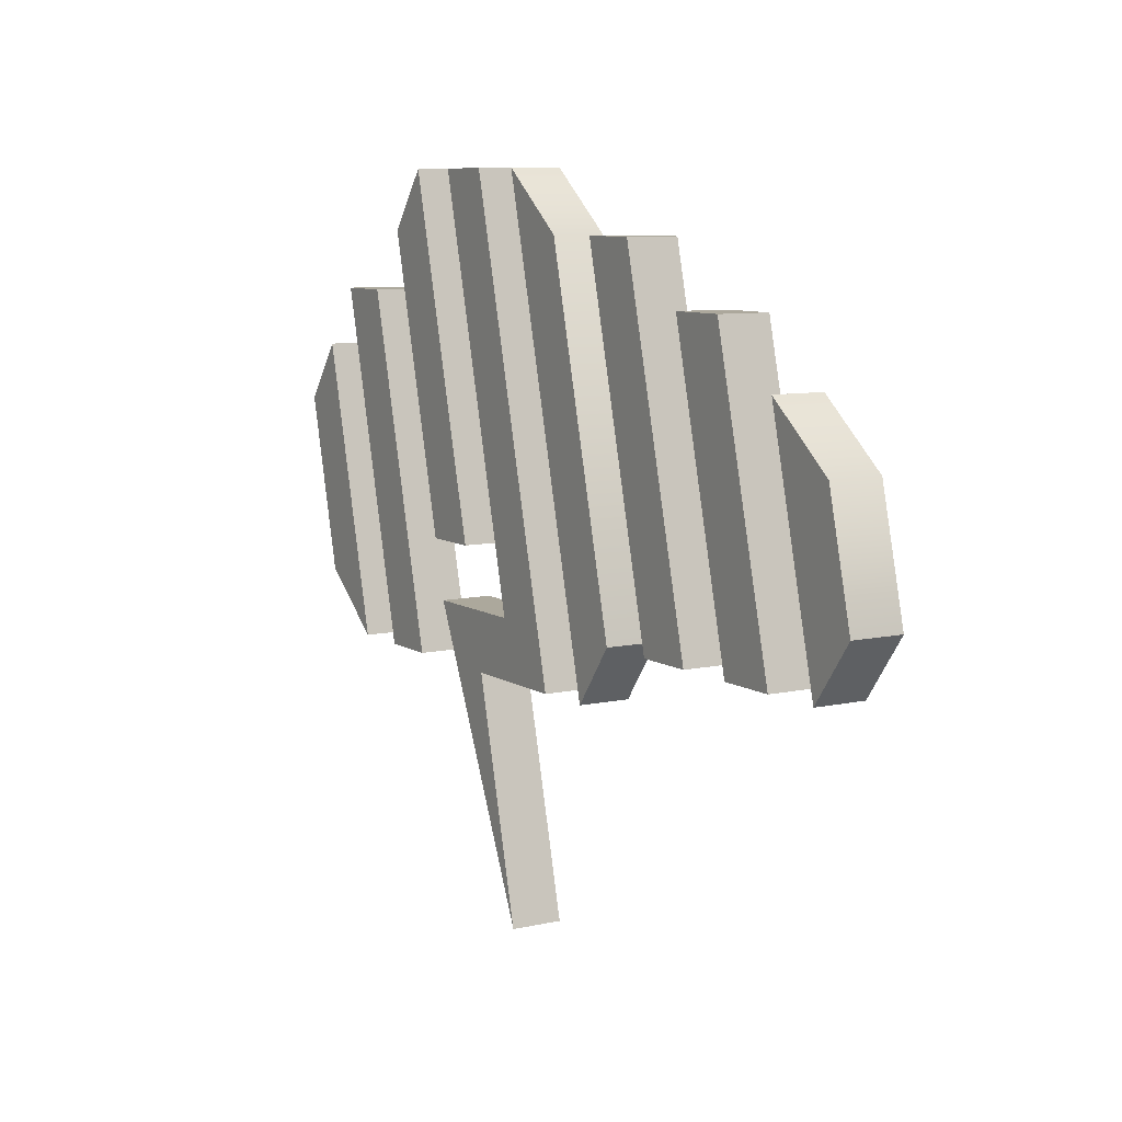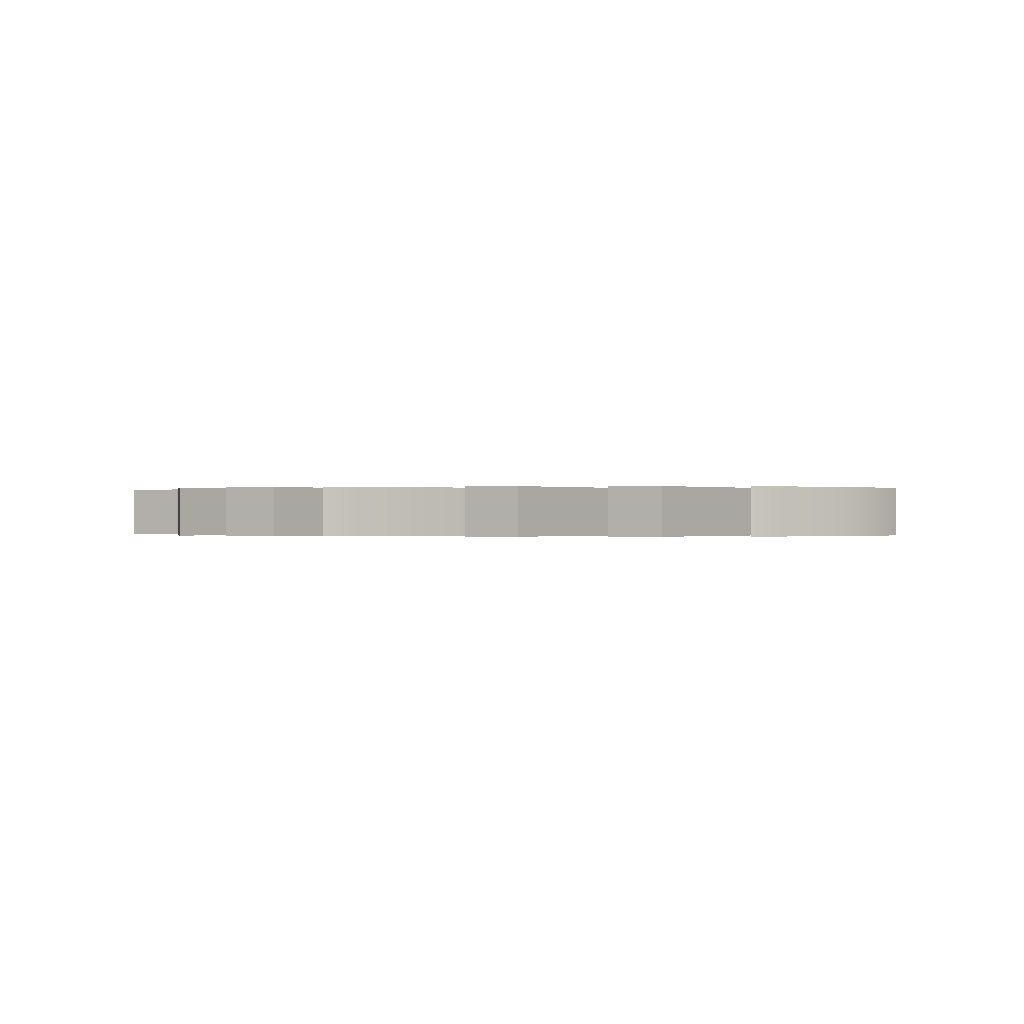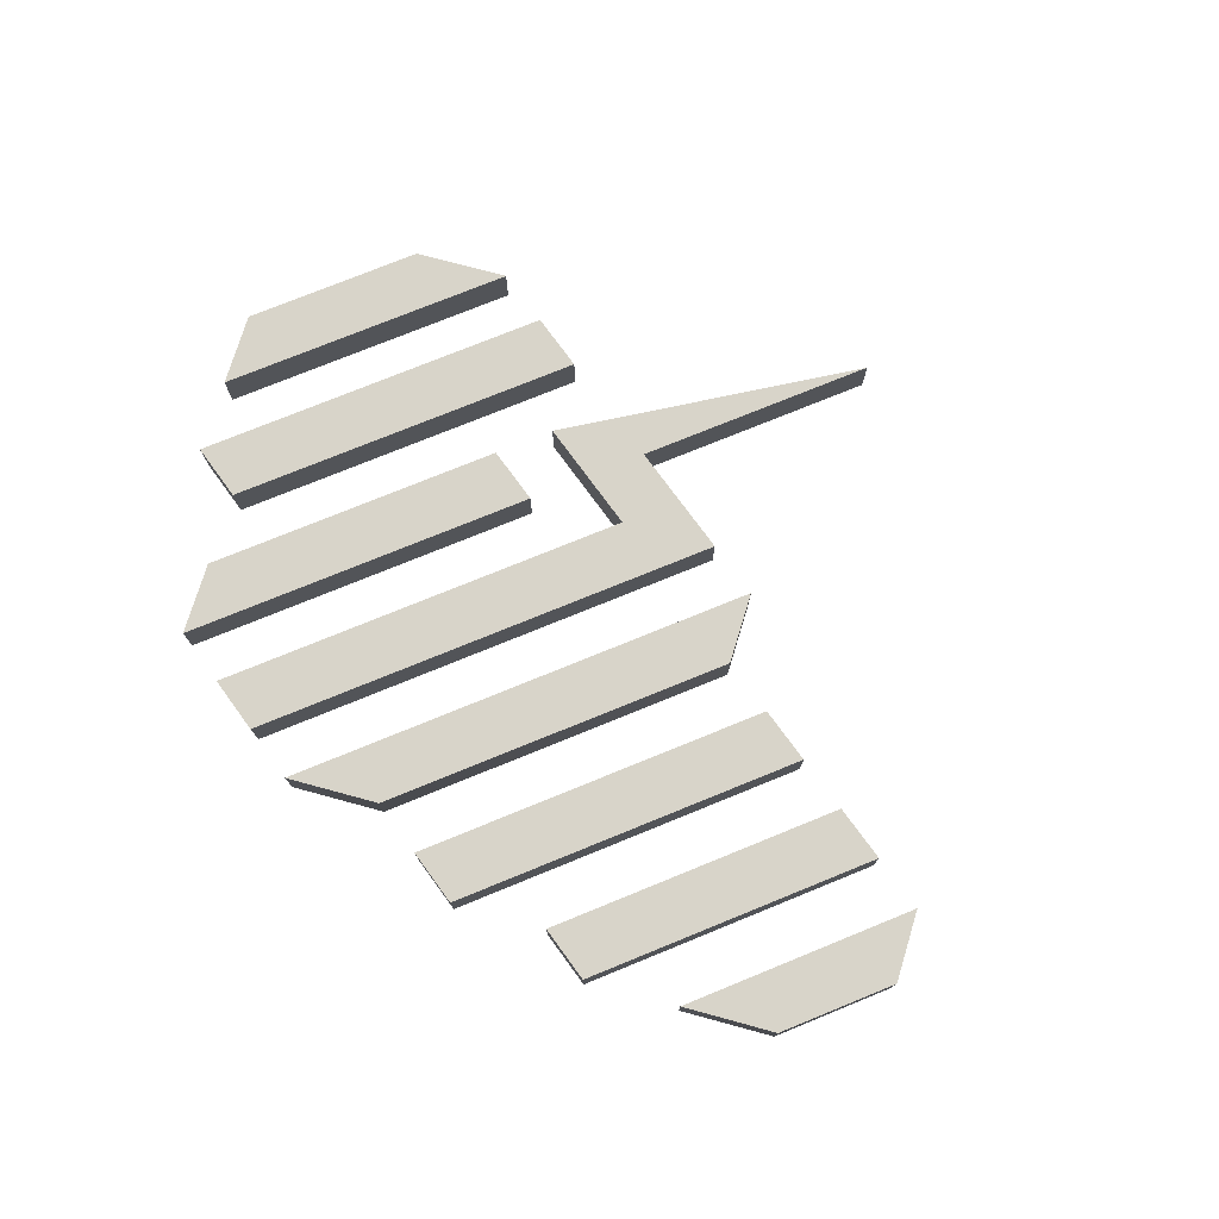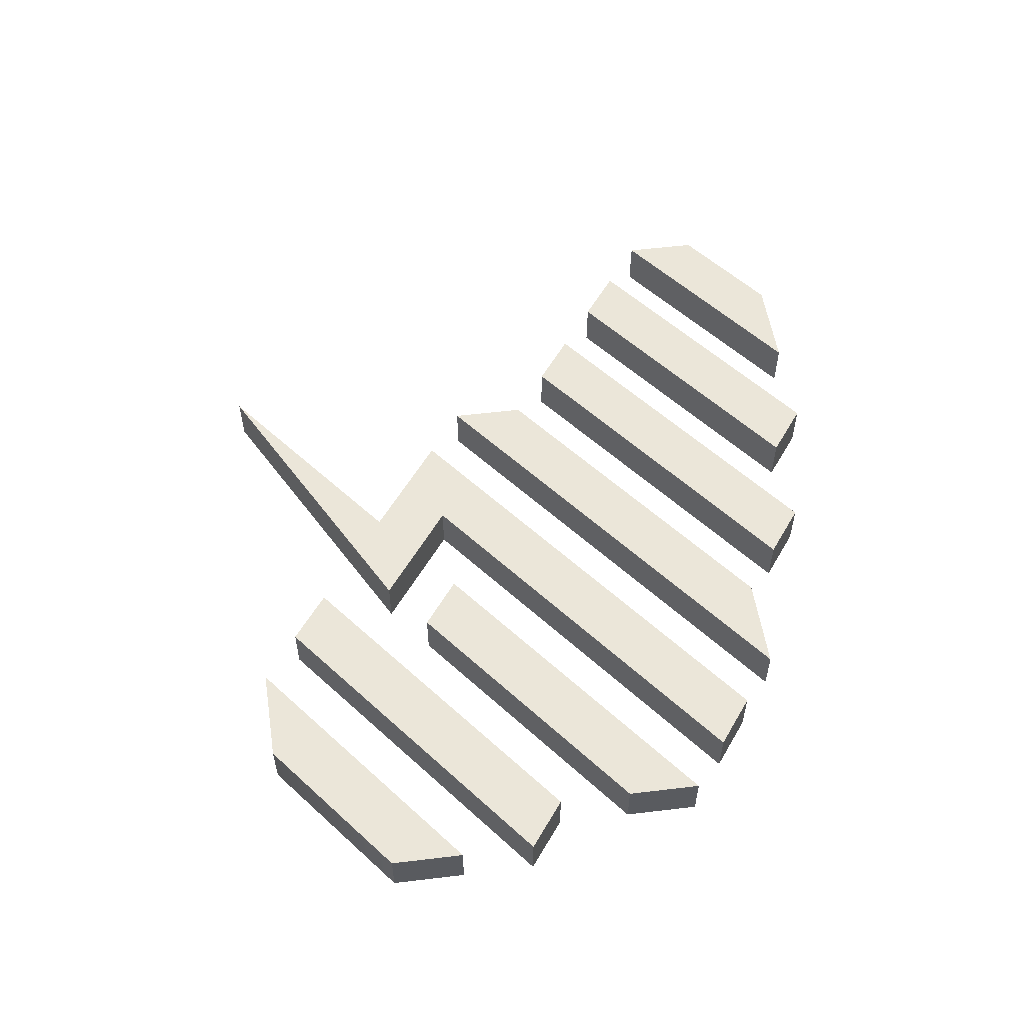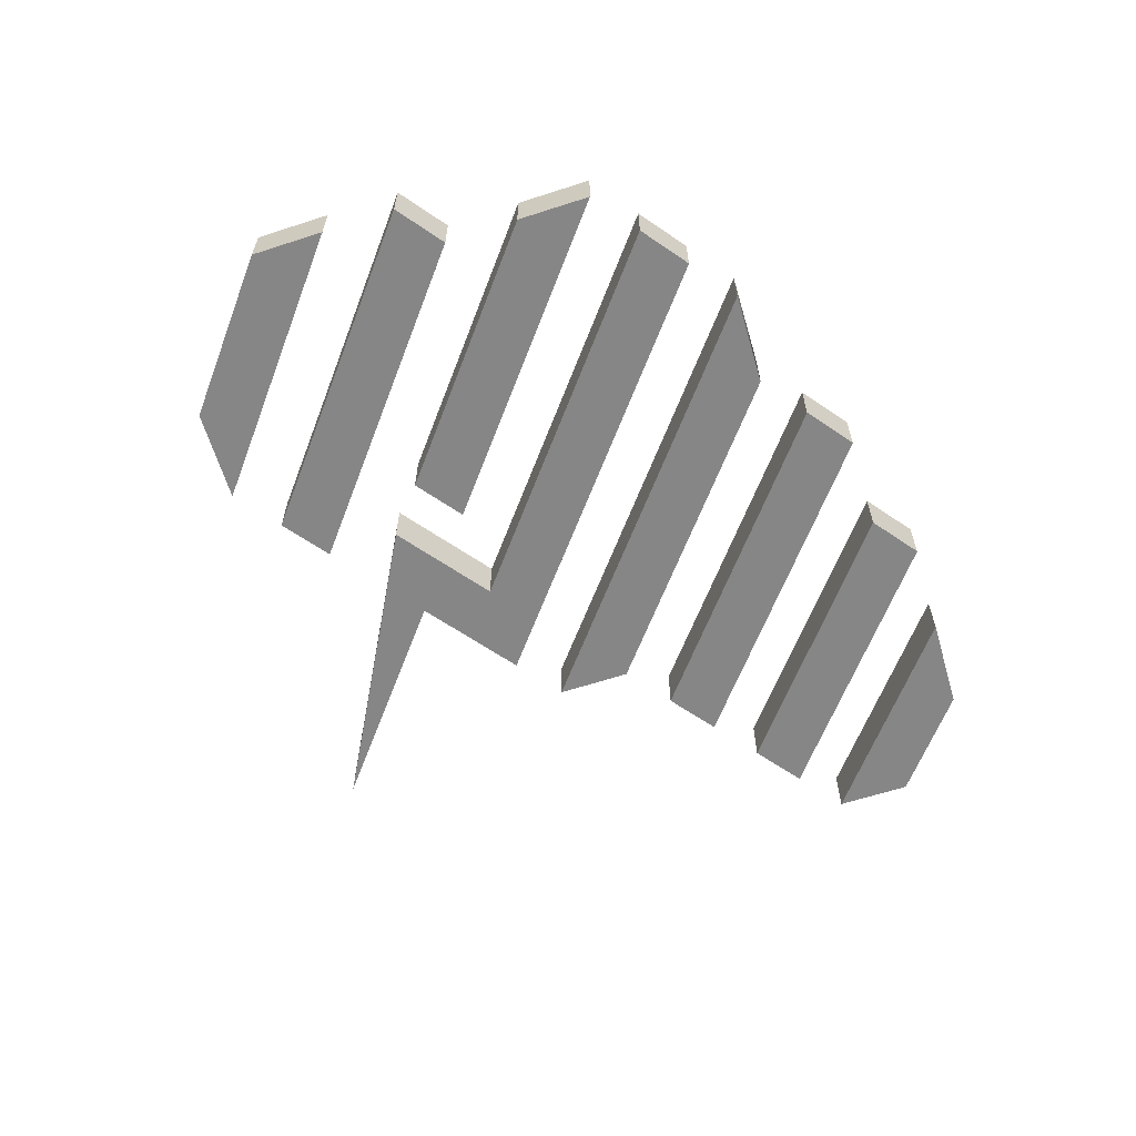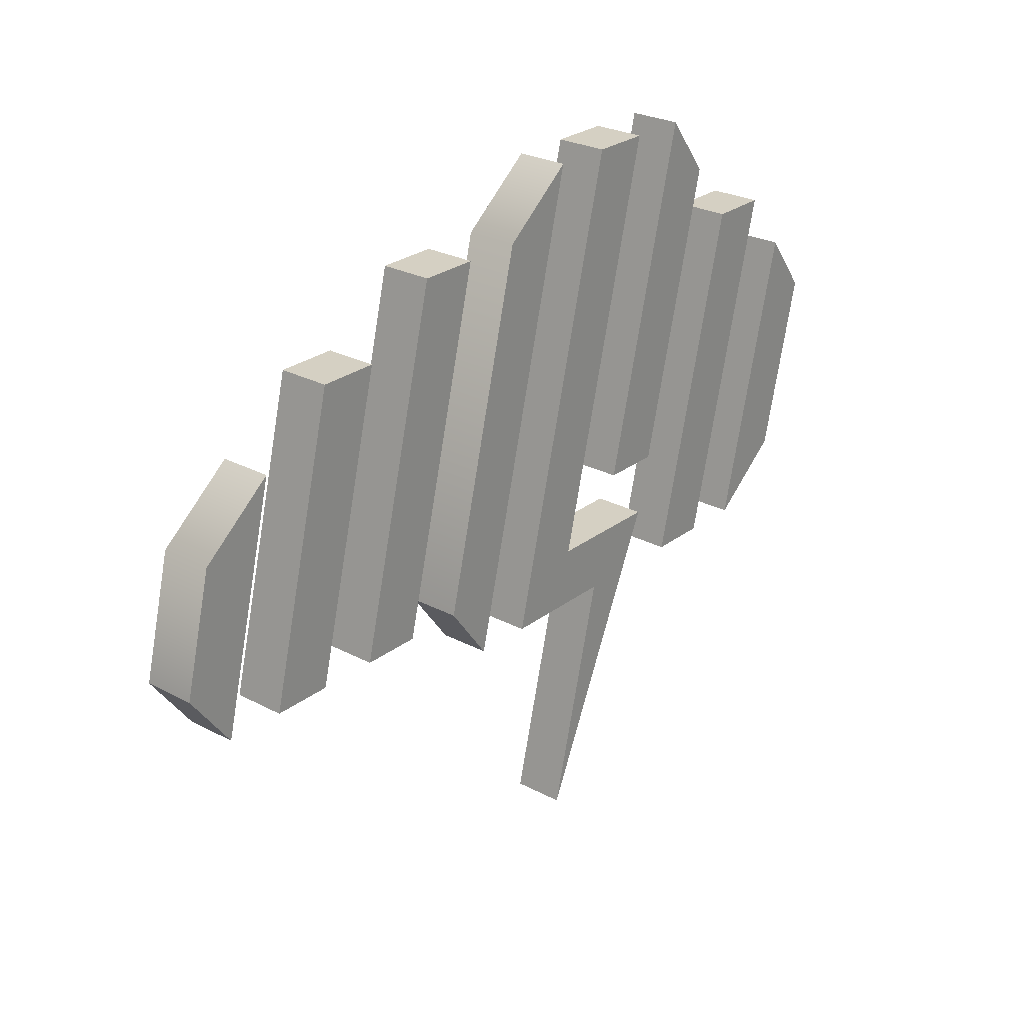
<metadata>
{"format":"obj","ext":"obj","renderer":"f3d","projection":"perspective","resolution":1024,"background":"white","views":[{"elev":8.5,"azim":-121.4,"up":"+Y"},{"elev":-0.1,"azim":-154.4,"up":"+Z"},{"elev":75.7,"azim":-126.2,"up":"+Z"},{"elev":55.9,"azim":119.7,"up":"+Z"},{"elev":-62.0,"azim":145.1,"up":"+Z"},{"elev":26.3,"azim":-50.0,"up":"+Y"}]}
</metadata>
<code>
g groupNumber_0
v -4.942 -0.706 -0.305
v -4.236 2.118 -0.305
v -5.119 1.412 -0.305
v -5.471 -3.288e-10 -0.305
v -4.942 -0.706 0.305
v -4.236 2.118 0.305
v -5.119 1.412 0.305
v -5.471 -3.288e-10 0.305
v -4.589 0.706 -1.665e-16
v -4.677 1.765 -1.665e-16
v -5.295 0.706 -1.665e-16
v -5.207 -0.353 -1.665e-16
f 7 8 5
f 5 6 7
f 4 3 1
f 2 1 3
f 9 1 2
f 9 2 6
f 9 6 5
f 9 5 1
f 10 2 3
f 10 3 7
f 10 7 6
f 10 6 2
f 11 3 4
f 11 4 8
f 11 8 7
f 11 7 3
f 12 4 1
f 12 1 5
f 12 5 8
f 12 8 4
g groupNumber_1
v 4.942 -0.706 -0.305
v 5.471 1.412 -0.305
v 4.942 2.118 -0.305
v 4.059 -1.412 -0.305
v 4.942 -0.706 0.305
v 5.471 1.412 0.305
v 4.942 2.118 0.305
v 4.059 -1.412 0.305
v 5.207 0.353 -2.776e-16
v 5.207 1.765 -2.776e-16
v 4.501 0.353 -2.776e-16
v 4.501 -1.059 -2.776e-16
f 20 17 19
f 18 19 17
f 13 16 15
f 15 14 13
f 21 13 14
f 21 14 18
f 21 18 17
f 21 17 13
f 22 14 15
f 22 15 19
f 22 19 18
f 22 18 14
f 23 15 16
f 23 16 20
f 23 20 19
f 23 19 15
f 24 16 13
f 24 13 17
f 24 17 20
f 24 20 16
g groupNumber_2
v -3.53 -0.706 -0.305
v -2.647 2.824 -0.305
v -3.353 2.824 -0.305
v -4.236 -0.706 -0.305
v -3.53 -0.706 0.305
v -2.647 2.824 0.305
v -3.353 2.824 0.305
v -4.236 -0.706 0.305
v -3.089 1.059 -2.776e-16
v -3.001 2.824 -2.776e-16
v -3.795 1.059 -2.776e-16
v -3.883 -0.706 -2.776e-16
f 32 29 31
f 30 31 29
f 25 28 27
f 27 26 25
f 33 25 26
f 33 26 30
f 33 30 29
f 33 29 25
f 34 26 27
f 34 27 31
f 34 31 30
f 34 30 26
f 35 27 28
f 35 28 32
f 35 32 31
f 35 31 27
f 36 28 25
f 36 25 29
f 36 29 32
f 36 32 28
g groupNumber_3
v 2.295 -9.863e-10 -0.305
v 3.177 3.53 -0.305
v 2.647 4.236 -0.305
v 1.589 -9.863e-10 -0.305
v 2.295 -9.863e-10 0.305
v 3.177 3.53 0.305
v 2.647 4.236 0.305
v 1.589 -9.863e-10 0.305
v 2.736 1.765 -1.665e-16
v 2.912 3.883 -1.665e-16
v 2.118 2.118 -1.665e-16
v 1.942 -9.863e-10 -1.665e-16
f 44 41 42
f 42 43 44
f 37 40 38
f 39 38 40
f 45 37 38
f 45 38 42
f 45 42 41
f 45 41 37
f 46 38 39
f 46 39 43
f 46 43 42
f 46 42 38
f 47 39 40
f 47 40 44
f 47 44 43
f 47 43 39
f 48 40 37
f 48 37 41
f 48 41 44
f 48 44 40
g groupNumber_4
v -2.118 -0.706 -0.305
v -1.059 3.53 -0.305
v -1.765 3.53 -0.305
v -2.824 -0.706 -0.305
v -2.118 -0.706 0.305
v -1.059 3.53 0.305
v -1.765 3.53 0.305
v -2.824 -0.706 0.305
v -1.589 1.412 -2.776e-16
v -1.412 3.53 -2.776e-16
v -2.295 1.412 -2.776e-16
v -2.471 -0.706 -2.776e-16
f 56 53 55
f 54 55 53
f 49 52 51
f 51 50 49
f 57 49 50
f 57 50 54
f 57 54 53
f 57 53 49
f 58 50 51
f 58 51 55
f 58 55 54
f 58 54 50
f 59 51 52
f 59 52 56
f 59 56 55
f 59 55 51
f 60 52 49
f 60 49 53
f 60 53 56
f 60 56 52
g groupNumber_5
v 3.353 -1.412 -0.305
v 4.412 2.824 -0.305
v 3.707 2.824 -0.305
v 2.647 -1.412 -0.305
v 3.353 -1.412 0.305
v 4.412 2.824 0.305
v 3.707 2.824 0.305
v 2.647 -1.412 0.305
v 3.883 0.706 -3.331e-16
v 4.059 2.824 -3.331e-16
v 3.177 0.706 -3.331e-16
v 3.001 -1.412 -3.331e-16
f 68 65 67
f 66 67 65
f 61 64 63
f 63 62 61
f 69 61 62
f 69 62 66
f 69 66 65
f 69 65 61
f 70 62 63
f 70 63 67
f 70 67 66
f 70 66 62
f 71 63 64
f 71 64 68
f 71 68 67
f 71 67 63
f 72 64 61
f 72 61 65
f 72 65 68
f 72 68 64
g groupNumber_6
v -0.8825 -1.412 -0.305
v 0.5295 4.236 -0.305
v -0.353 3.53 -0.305
v -1.412 -0.706 -0.305
v -0.8825 -1.412 0.305
v 0.5295 4.236 0.305
v -0.353 3.53 0.305
v -1.412 -0.706 0.305
v -0.1765 1.412 -1.665e-16
v 0.08825 3.883 -1.665e-16
v -0.8825 1.412 -1.665e-16
v -1.147 -1.059 -1.665e-16
f 80 77 79
f 78 79 77
f 73 76 75
f 75 74 73
f 81 73 74
f 81 74 78
f 81 78 77
f 81 77 73
f 82 74 75
f 82 75 79
f 82 79 78
f 82 78 74
f 83 75 76
f 83 76 80
f 83 80 79
f 83 79 75
f 84 76 73
f 84 73 77
f 84 77 80
f 84 80 76
g groupNumber_7
v 0.5295 -4.236 -0.305
v 2.118 -0.706 -0.305
v 0.706 -0.706 -0.305
v 1.942 4.236 -0.305
v 1.236 4.236 -0.305
v -0.1765 -1.412 -0.305
v 1.236 -1.412 -0.305
v 0.5295 -4.236 0.305
v 2.118 -0.706 0.305
v 0.706 -0.706 0.305
v 1.942 4.236 0.305
v 1.236 4.236 0.305
v -0.1765 -1.412 0.305
v 1.236 -1.412 0.305
v 1.324 -2.471 0
v 1.412 -0.706 0
v 1.324 1.765 0
v 1.589 4.236 0
v 0.5295 1.412 0
v 0.5295 -1.412 0
v 0.8825 -2.824 0
f 94 97 98
f 97 94 96
f 93 98 92
f 96 94 95
f 93 94 98
f 90 87 91
f 87 90 89
f 91 86 85
f 87 89 88
f 87 86 91
f 99 85 86
f 99 86 93
f 99 93 92
f 99 92 85
f 100 86 87
f 100 87 94
f 100 94 93
f 100 93 86
f 101 87 88
f 101 88 95
f 101 95 94
f 101 94 87
f 102 88 89
f 102 89 96
f 102 96 95
f 102 95 88
f 103 89 90
f 103 90 97
f 103 97 96
f 103 96 89
f 104 90 91
f 104 91 98
f 104 98 97
f 104 97 90
f 105 91 85
f 105 85 92
f 105 92 98
f 105 98 91

</code>
